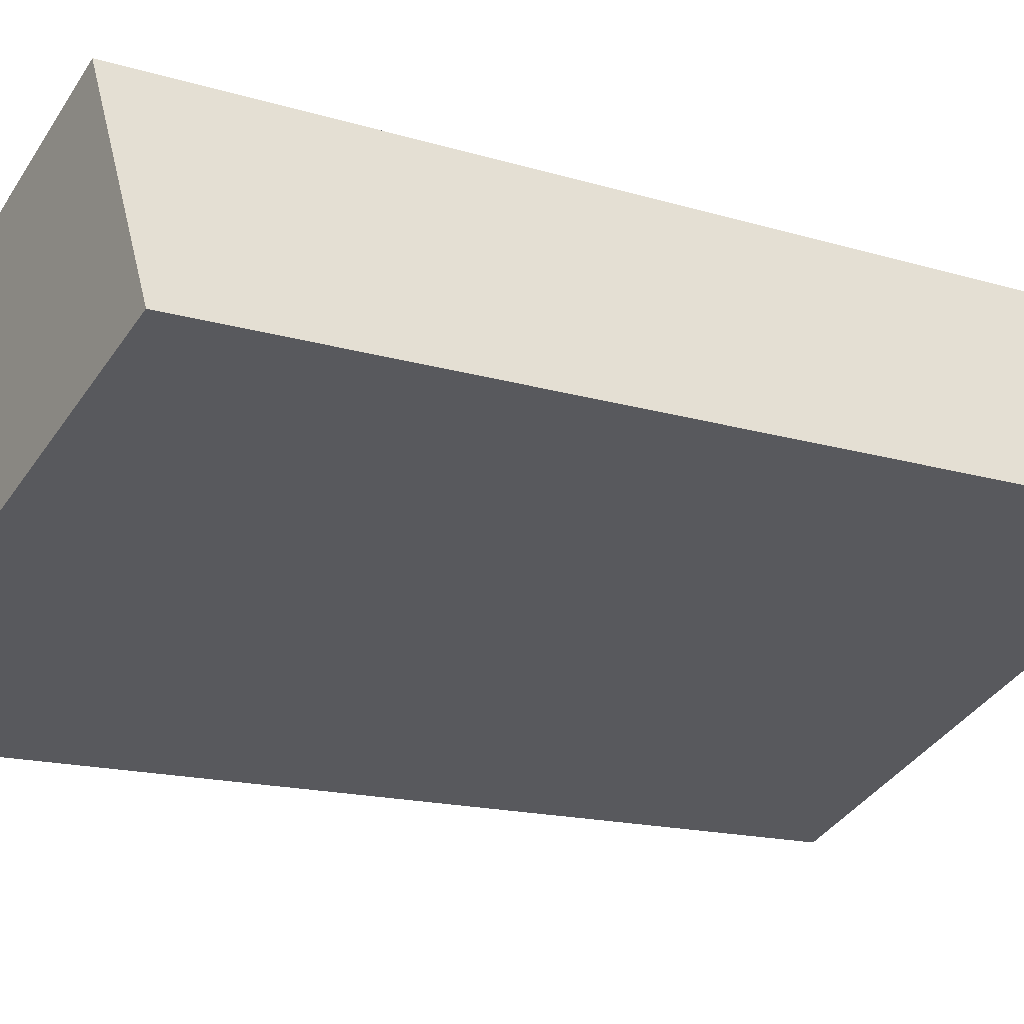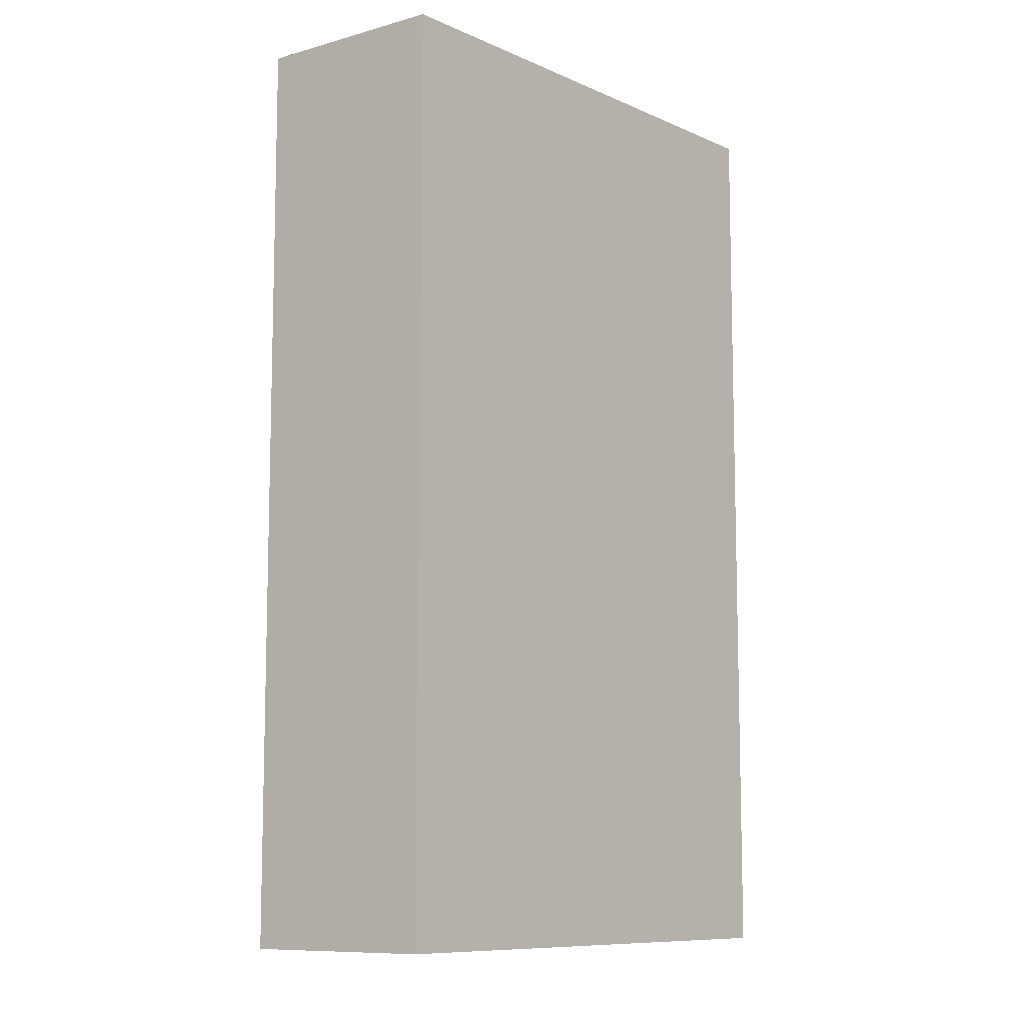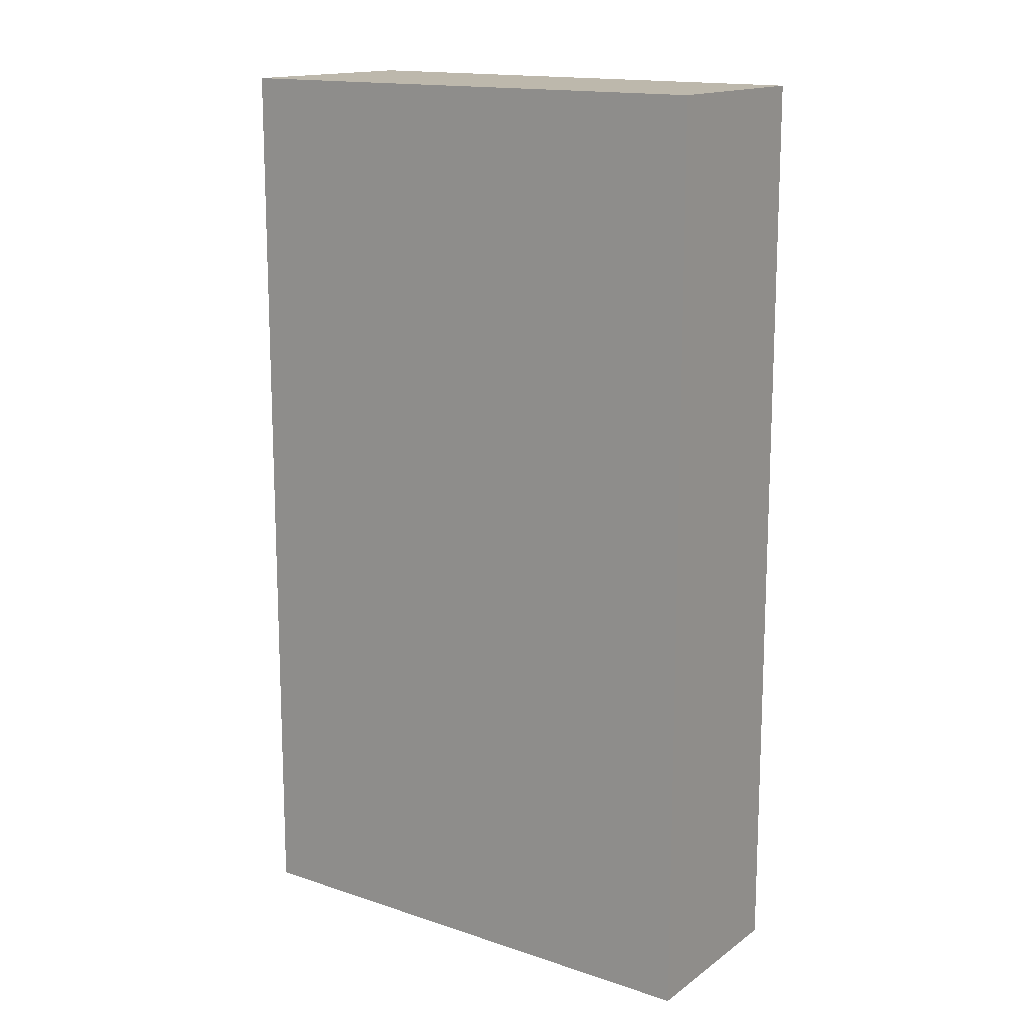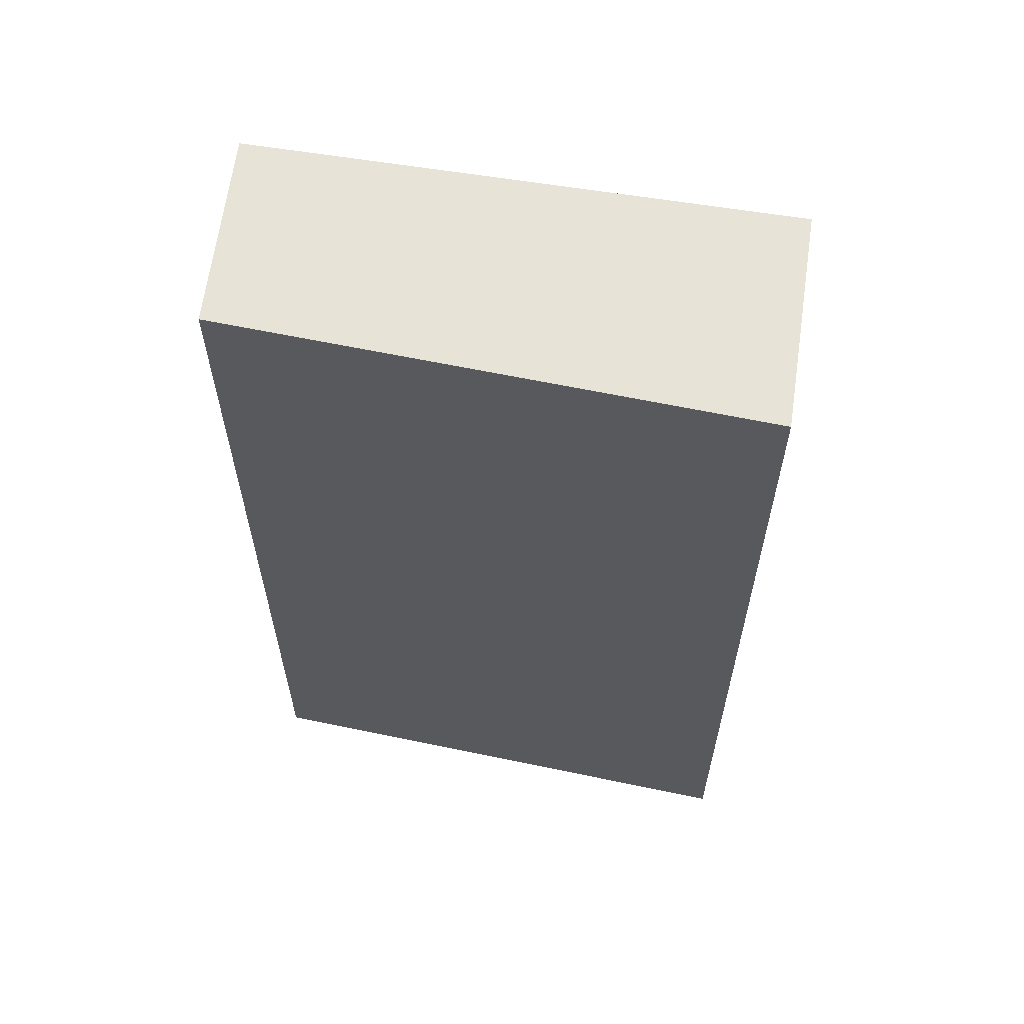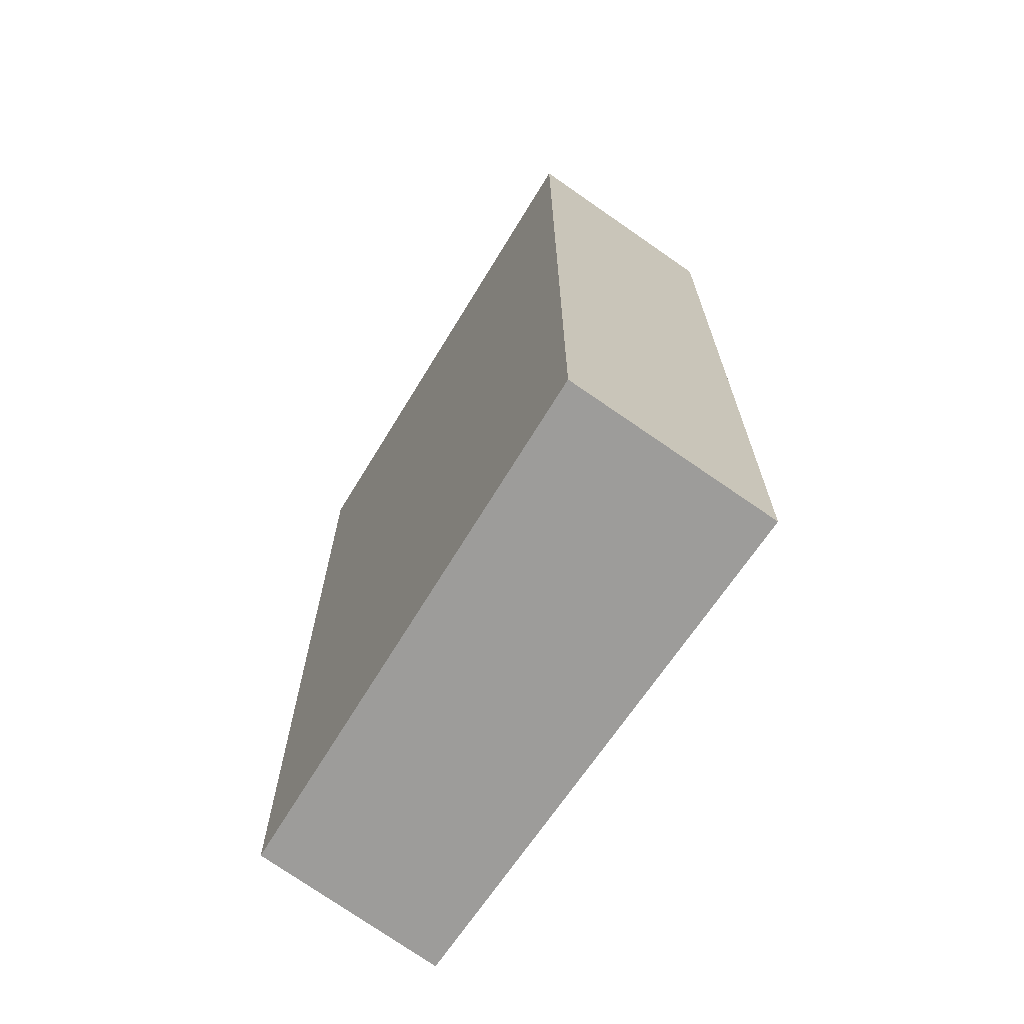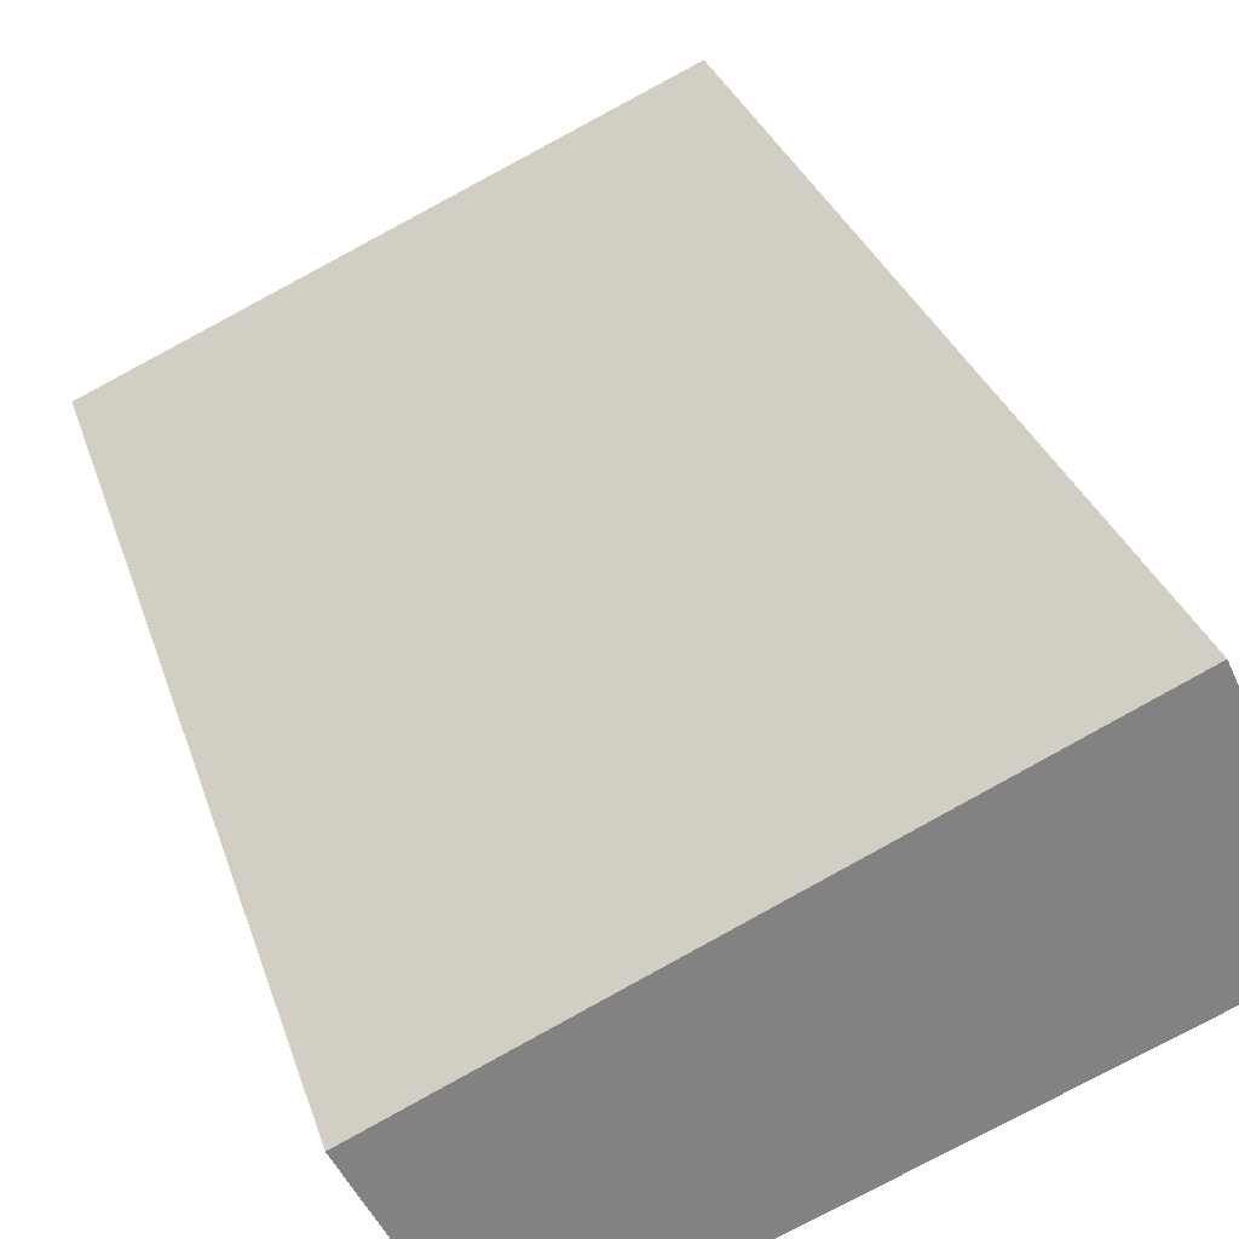
<metadata>
{"format":"obj","ext":"obj","renderer":"f3d","projection":"perspective","resolution":1024,"background":"white","views":[{"elev":-15.0,"azim":-123.6,"up":"+Z"},{"elev":-9.6,"azim":152.7,"up":"+Y"},{"elev":14.8,"azim":60.2,"up":"+Y"},{"elev":62.0,"azim":-146.6,"up":"+Y"},{"elev":-70.0,"azim":-100.1,"up":"+Y"},{"elev":29.4,"azim":164.1,"up":"+Z"}]}
</metadata>
<code>
v  2.251 4.227 -0.88
v  0.425 4.227 0.917
v  2.651 4.227 -0.076
v  0 4.227 2.588e-16
v  2.651 4.654e-18 -0.076
v  2.251 5.388e-17 -0.88
v  0 0 0
v  0.425 -5.615e-17 0.917
g defaultobject
f 1 2 3
f 2 1 4
f 5 1 3
f 1 5 6
f 6 4 1
f 4 6 7
f 7 2 4
f 2 7 8
f 8 3 2
f 3 8 5
f 8 6 5
f 6 8 7

</code>
